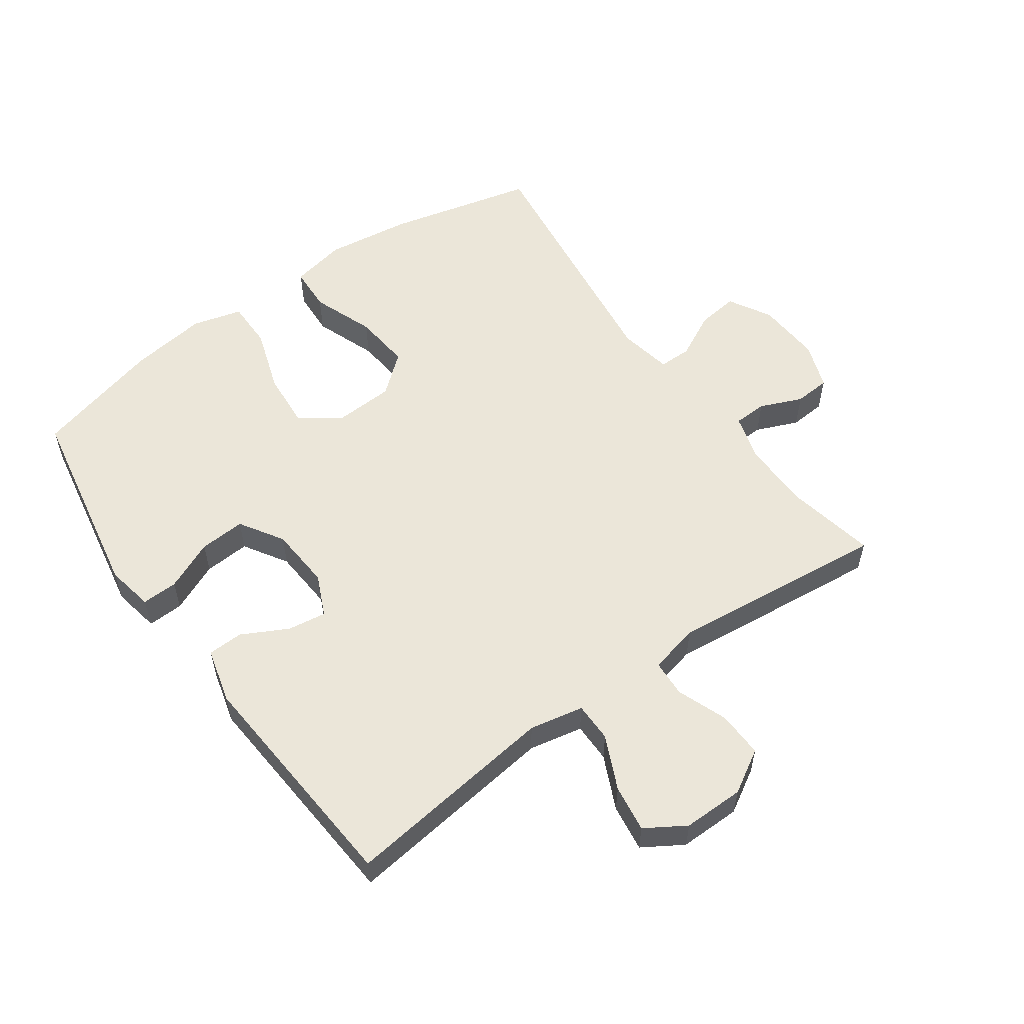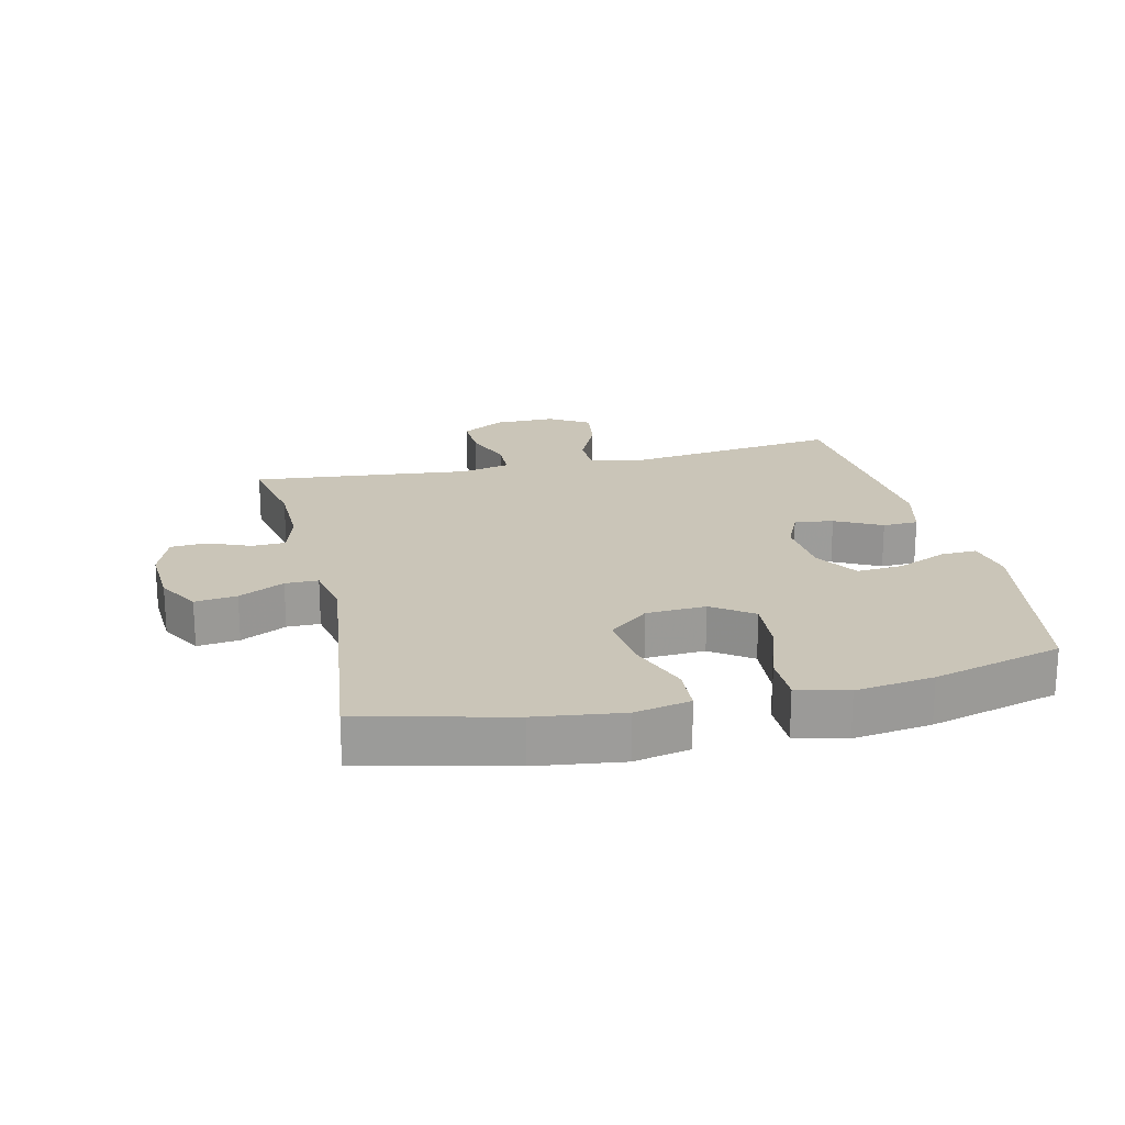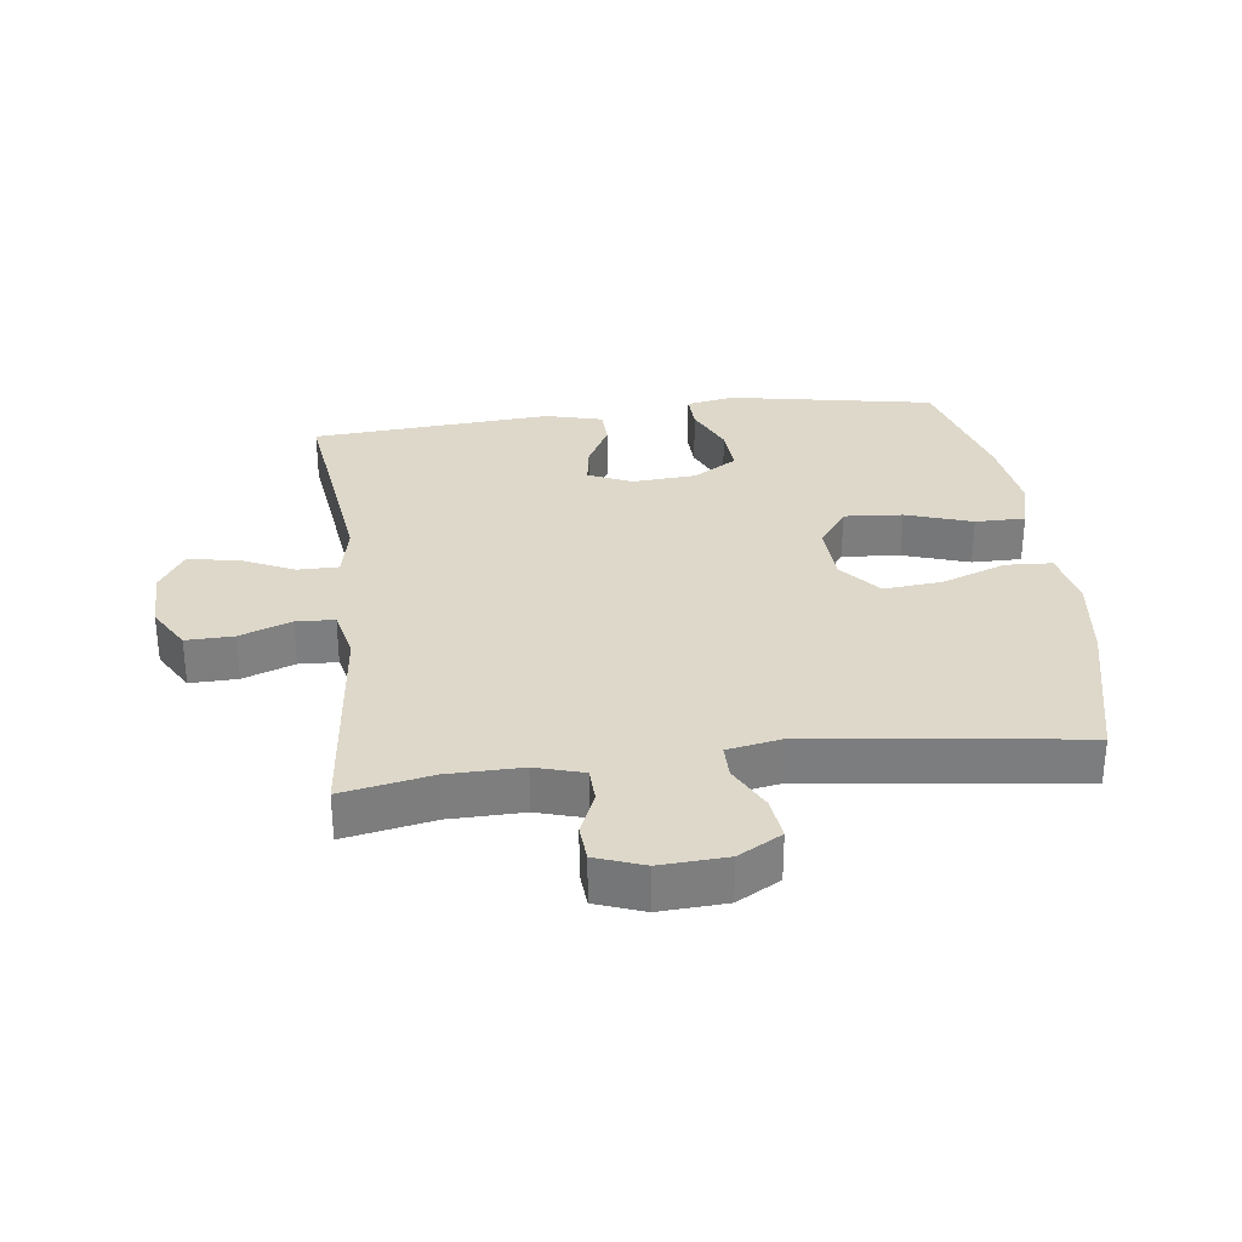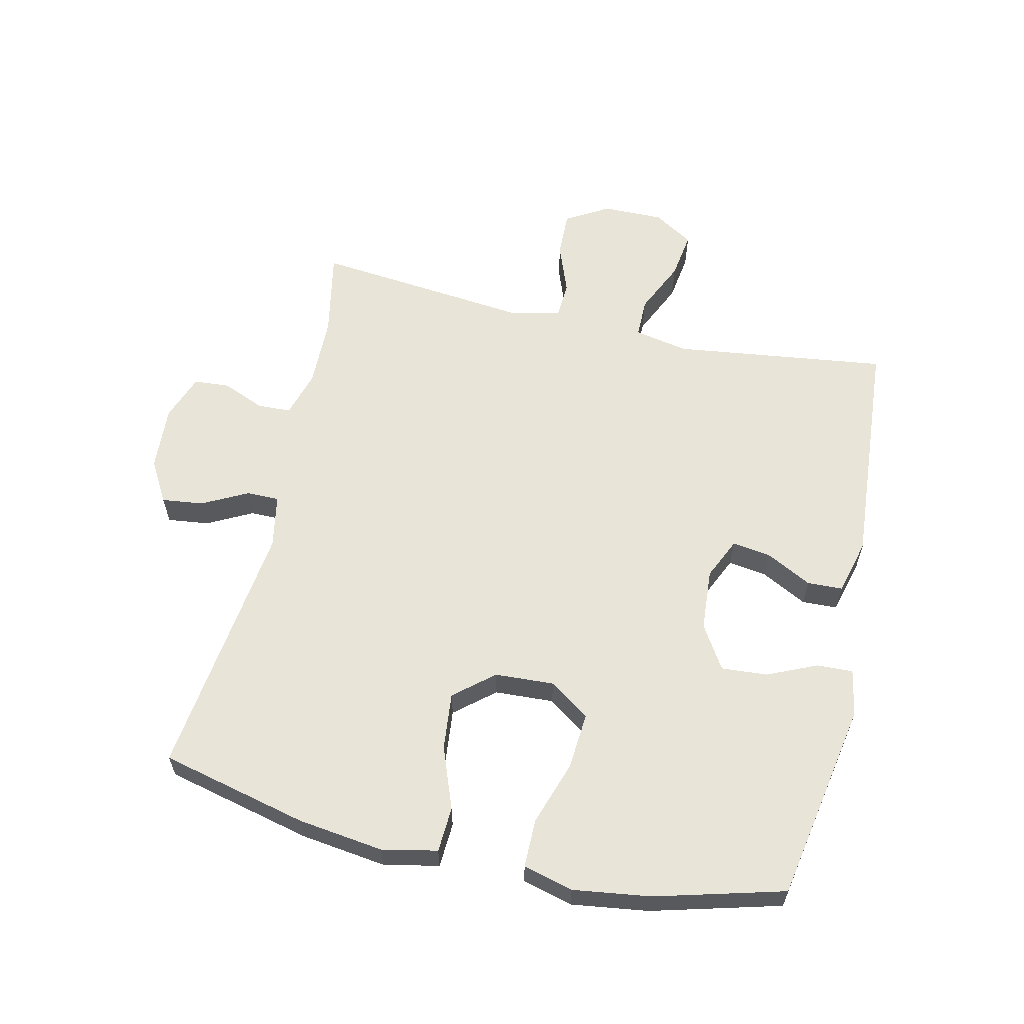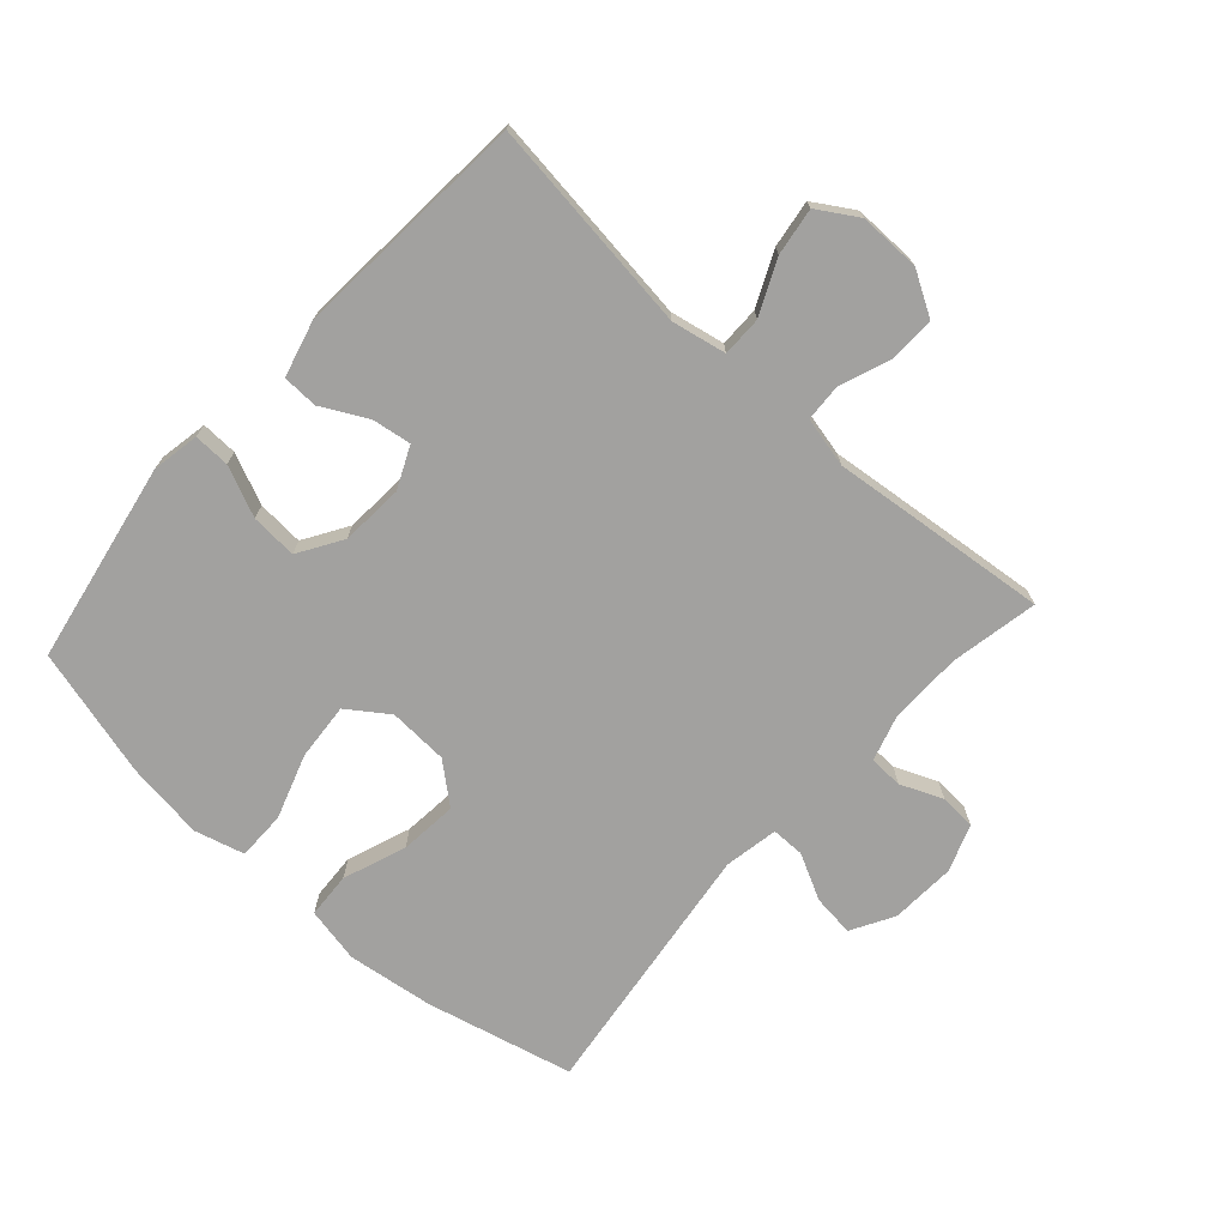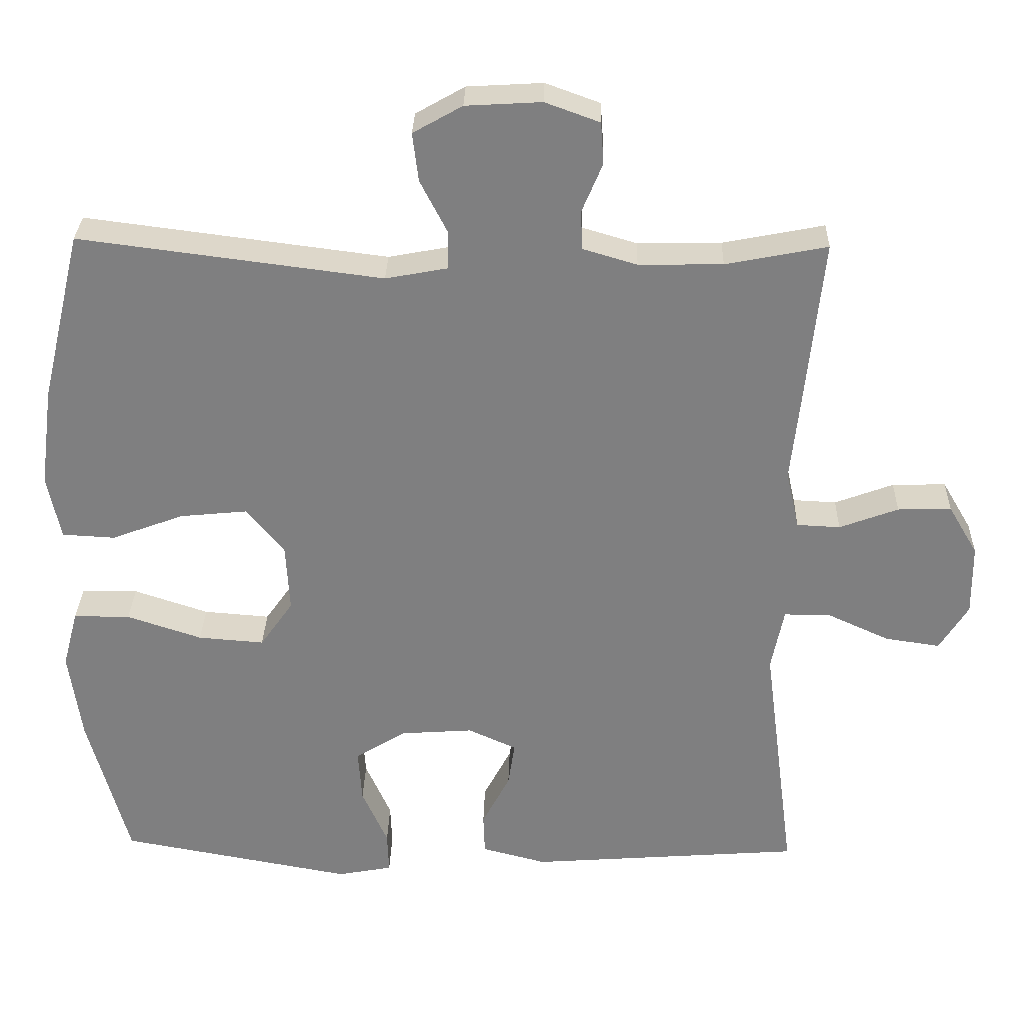
<metadata>
{"format":"obj","ext":"obj","renderer":"f3d","projection":"perspective","resolution":1024,"background":"white","views":[{"elev":55.9,"azim":-125.5,"up":"+Y"},{"elev":20.4,"azim":76.8,"up":"+Y"},{"elev":31.0,"azim":-7.1,"up":"+Y"},{"elev":60.6,"azim":102.8,"up":"+Y"},{"elev":-72.2,"azim":-131.9,"up":"+Y"},{"elev":30.1,"azim":-178.5,"up":"+Z"}]}
</metadata>
<code>
v -0.5 0.07 -0.5
v -0.456 0.07 -0.16
v -0.473 0.07 -0.074
v -0.536 0.07 -0.074
v -0.621 0.07 -0.113
v -0.696 0.07 -0.124
v -0.735 0.07 -0.061
v -0.734 0.07 0.036
v -0.694 0.07 0.104
v -0.621 0.07 0.102
v -0.541 0.07 0.072
v -0.482 0.07 0.075
v -0.464 0.07 0.154
v -0.477 0.07 0.276
v -0.5 0.07 0.5
v -0.362 0.07 0.473
v -0.248 0.07 0.471
v -0.174 0.07 0.493
v -0.172 0.07 0.546
v -0.2 0.07 0.613
v -0.196 0.07 0.67
v -0.122 0.07 0.697
v -0.019 0.07 0.691
v 0.048 0.07 0.653
v 0.04 0.07 0.587
v 0.003 0.07 0.515
v 0.003 0.07 0.463
v 0.088 0.07 0.447
v 0.5 0.07 0.5
v 0.556 0.07 0.267
v 0.574 0.07 0.131
v 0.556 0.07 0.043
v 0.484 0.07 0.039
v 0.385 0.07 0.076
v 0.294 0.07 0.085
v 0.242 0.07 0.023
v 0.237 0.07 -0.071
v 0.282 0.07 -0.135
v 0.372 0.07 -0.128
v 0.474 0.07 -0.094
v 0.551 0.07 -0.094
v 0.572 0.07 -0.173
v 0.555 0.07 -0.296
v 0.5 0.07 -0.5
v 0.182 0.07 -0.558
v 0.107 0.07 -0.544
v 0.109 0.07 -0.487
v 0.144 0.07 -0.408
v 0.149 0.07 -0.335
v 0.08 0.07 -0.292
v -0.019 0.07 -0.285
v -0.085 0.07 -0.315
v -0.076 0.07 -0.376
v -0.038 0.07 -0.449
v -0.04 0.07 -0.505
v -0.128 0.07 -0.528
v -0.5 0 -0.5
v -0.456 0 -0.16
v -0.473 0 -0.074
v -0.536 0 -0.074
v -0.621 0 -0.113
v -0.696 0 -0.124
v -0.735 0 -0.061
v -0.734 0 0.036
v -0.694 0 0.104
v -0.621 0 0.102
v -0.541 0 0.072
v -0.482 0 0.075
v -0.464 0 0.154
v -0.477 0 0.276
v -0.5 0 0.5
v -0.362 0 0.473
v -0.248 0 0.471
v -0.174 0 0.493
v -0.172 0 0.546
v -0.2 0 0.613
v -0.196 0 0.67
v -0.122 0 0.697
v -0.019 0 0.691
v 0.048 0 0.653
v 0.04 0 0.587
v 0.003 0 0.515
v 0.003 0 0.463
v 0.088 0 0.447
v 0.5 0 0.5
v 0.556 0 0.267
v 0.574 0 0.131
v 0.556 0 0.043
v 0.484 0 0.039
v 0.385 0 0.076
v 0.294 0 0.085
v 0.242 0 0.023
v 0.237 0 -0.071
v 0.282 0 -0.135
v 0.372 0 -0.128
v 0.474 0 -0.094
v 0.551 0 -0.094
v 0.572 0 -0.173
v 0.555 0 -0.296
v 0.5 0 -0.5
v 0.182 0 -0.558
v 0.107 0 -0.544
v 0.109 0 -0.487
v 0.144 0 -0.408
v 0.149 0 -0.335
v 0.08 0 -0.292
v -0.019 0 -0.285
v -0.085 0 -0.315
v -0.076 0 -0.376
v -0.038 0 -0.449
v -0.04 0 -0.505
v -0.128 0 -0.528
f 56 1 2
f 55 56 2
f 54 55 2
f 53 54 2
f 52 53 2 3
f 51 52 3
f 50 51 3
f 46 47 48
f 45 46 48
f 44 45 48
f 43 44 48
f 42 43 48
f 41 42 48
f 40 41 48
f 39 40 48
f 38 39 48 49
f 37 38 49 50
f 32 33 34
f 31 32 34
f 30 31 34
f 29 30 34
f 28 29 34
f 27 28 34 35
f 24 25 26
f 23 24 26
f 22 23 26
f 21 22 26
f 20 21 26
f 19 20 26
f 18 19 26 27
f 27 35 36
f 18 27 36
f 17 18 36
f 13 14 15 16
f 37 50 3
f 36 37 3
f 17 36 3
f 16 17 3
f 13 16 3
f 12 13 3
f 9 10 11
f 8 9 11
f 7 8 11
f 6 7 11
f 5 6 11
f 4 5 11
f 3 4 11 12
f 58 57 112
f 58 112 111
f 58 111 110
f 58 110 109
f 59 58 109 108
f 59 108 107
f 59 107 106
f 104 103 102
f 104 102 101
f 104 101 100
f 104 100 99
f 104 99 98
f 104 98 97
f 104 97 96
f 104 96 95
f 105 104 95 94
f 106 105 94 93
f 90 89 88
f 90 88 87
f 90 87 86
f 90 86 85
f 90 85 84
f 91 90 84 83
f 82 81 80
f 82 80 79
f 82 79 78
f 82 78 77
f 82 77 76
f 82 76 75
f 83 82 75 74
f 92 91 83
f 92 83 74
f 92 74 73
f 72 71 70 69
f 59 106 93
f 59 93 92
f 59 92 73
f 59 73 72
f 59 72 69
f 59 69 68
f 67 66 65
f 67 65 64
f 67 64 63
f 67 63 62
f 67 62 61
f 67 61 60
f 68 67 60 59
f 1 57 58 2
f 2 58 59 3
f 3 59 60 4
f 4 60 61 5
f 5 61 62 6
f 6 62 63 7
f 7 63 64 8
f 8 64 65 9
f 9 65 66 10
f 10 66 67 11
f 11 67 68 12
f 12 68 69 13
f 13 69 70 14
f 14 70 71 15
f 15 71 72 16
f 16 72 73 17
f 17 73 74 18
f 18 74 75 19
f 19 75 76 20
f 20 76 77 21
f 21 77 78 22
f 22 78 79 23
f 23 79 80 24
f 24 80 81 25
f 25 81 82 26
f 26 82 83 27
f 27 83 84 28
f 28 84 85 29
f 29 85 86 30
f 30 86 87 31
f 31 87 88 32
f 32 88 89 33
f 33 89 90 34
f 34 90 91 35
f 35 91 92 36
f 36 92 93 37
f 37 93 94 38
f 38 94 95 39
f 39 95 96 40
f 40 96 97 41
f 41 97 98 42
f 42 98 99 43
f 43 99 100 44
f 44 100 101 45
f 45 101 102 46
f 46 102 103 47
f 47 103 104 48
f 48 104 105 49
f 49 105 106 50
f 50 106 107 51
f 51 107 108 52
f 52 108 109 53
f 53 109 110 54
f 54 110 111 55
f 55 111 112 56
f 56 112 57 1

</code>
